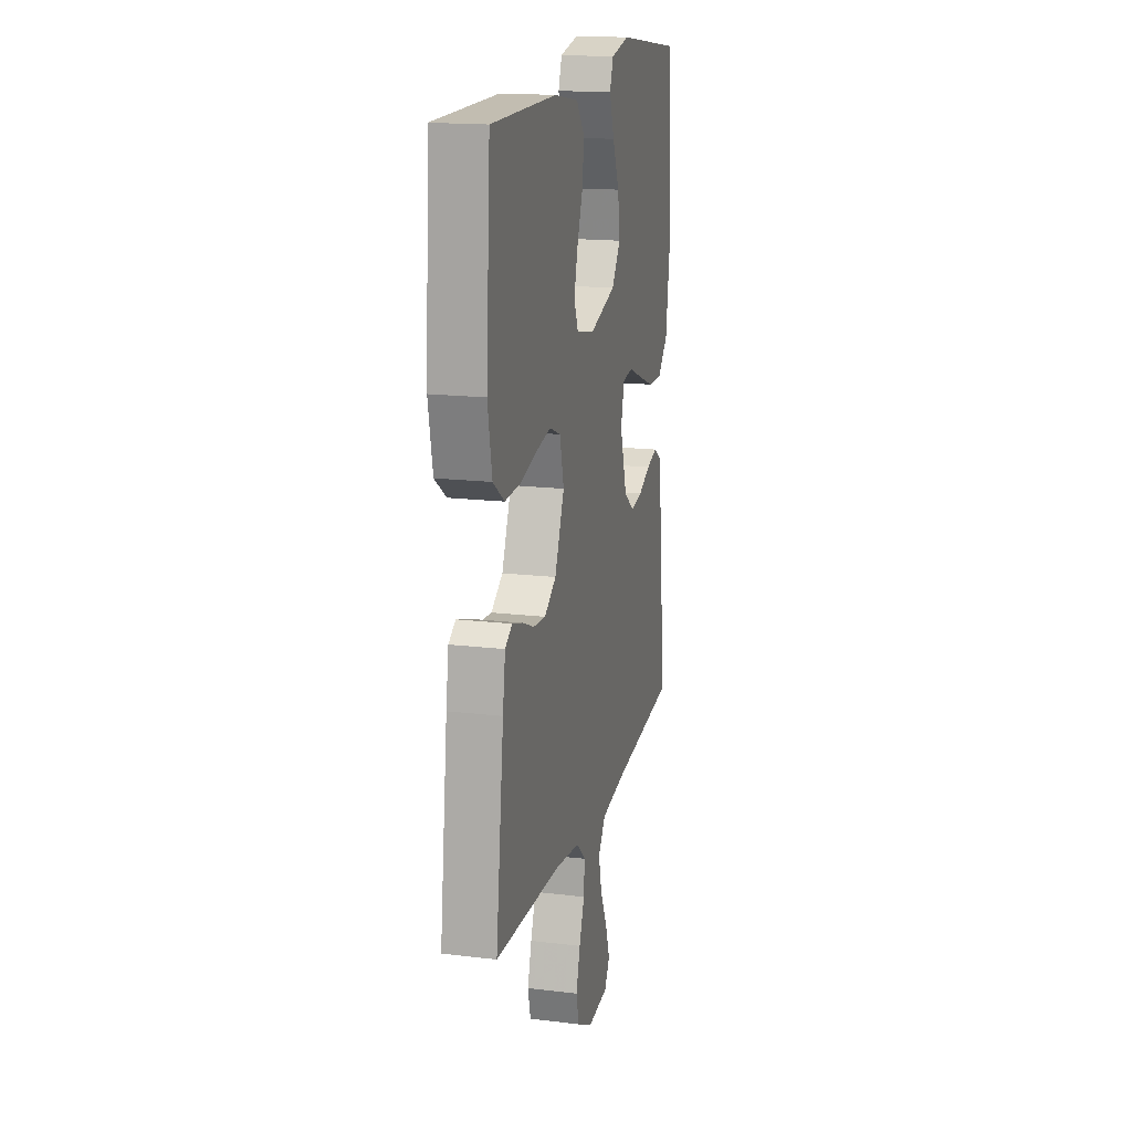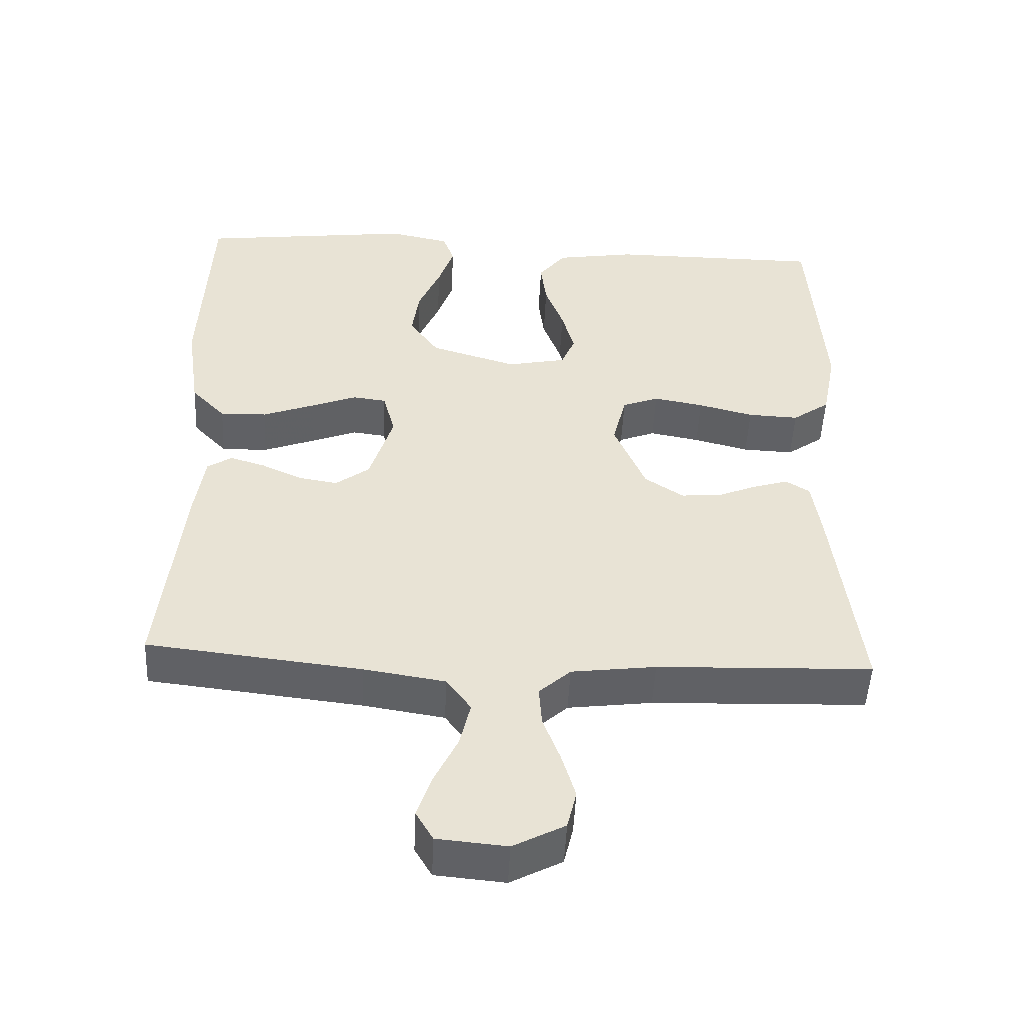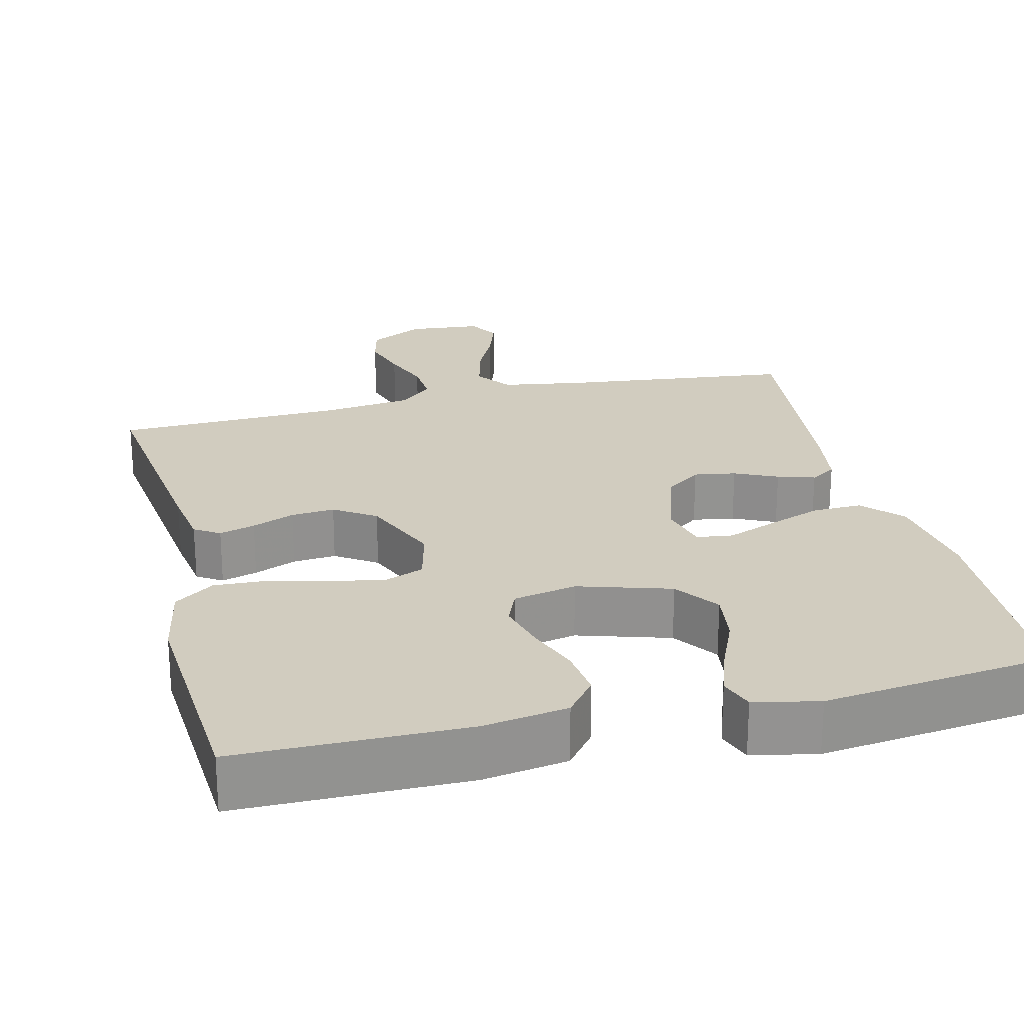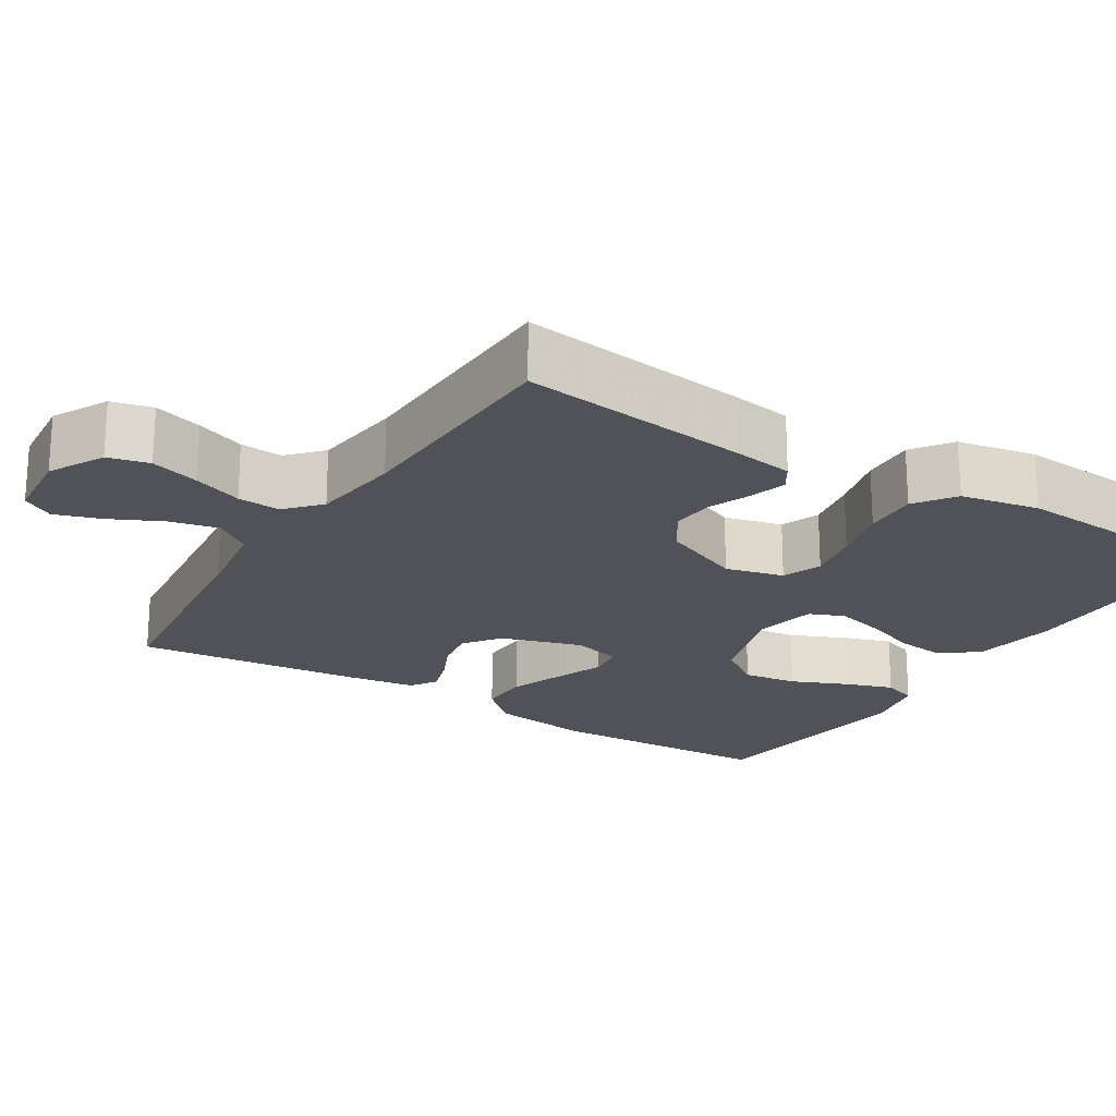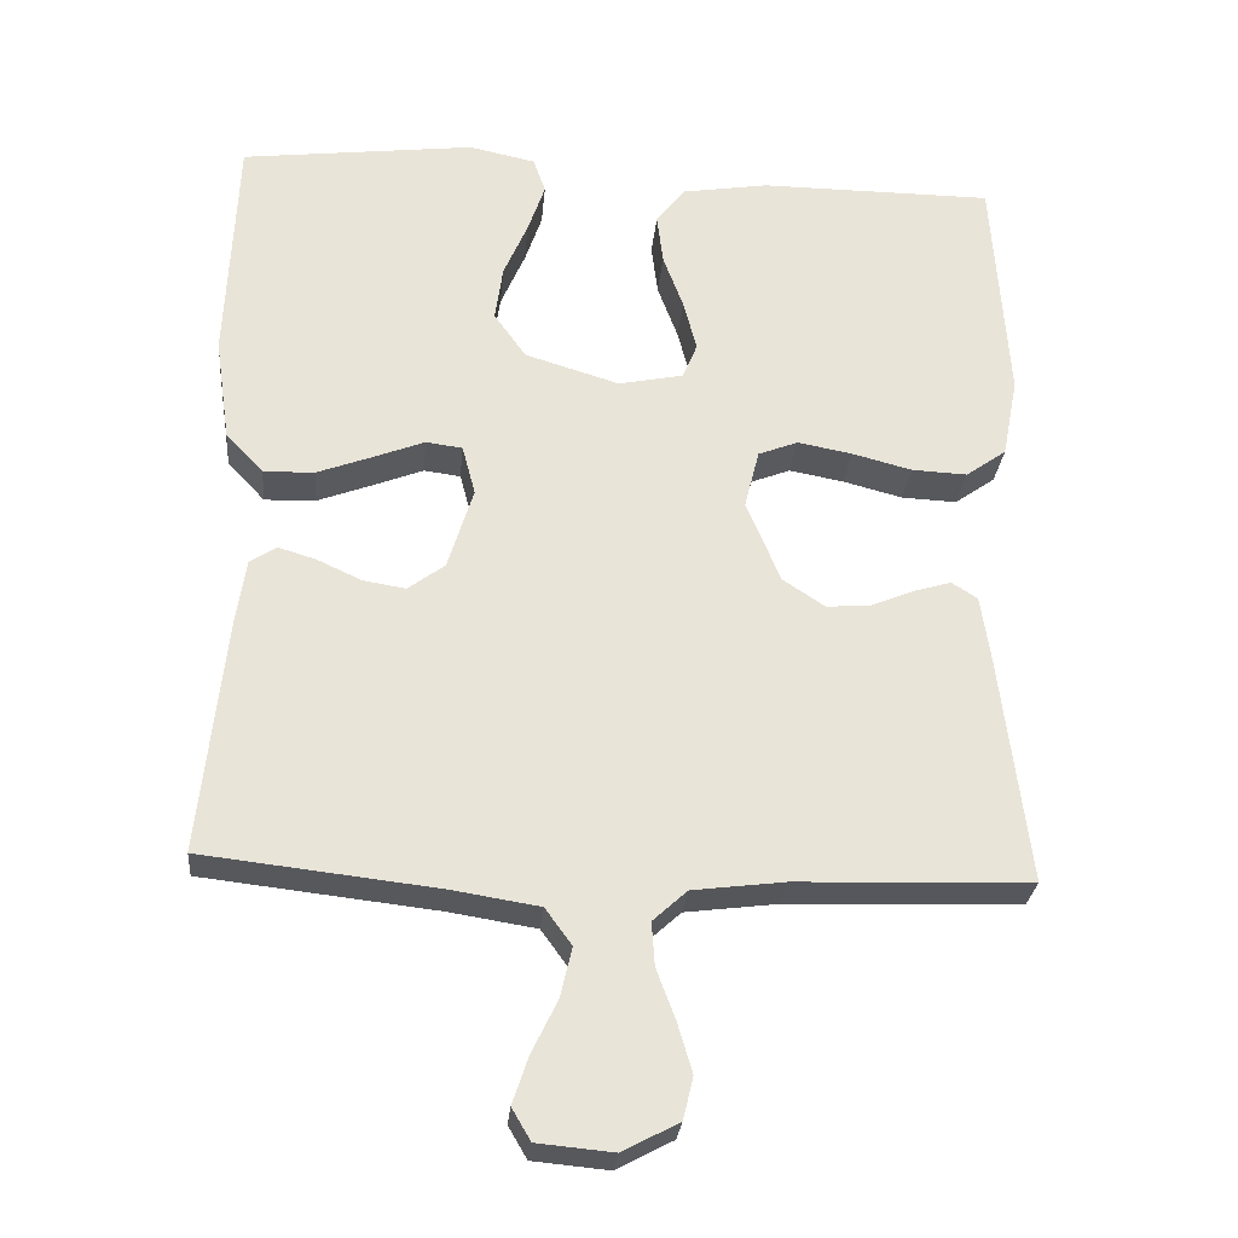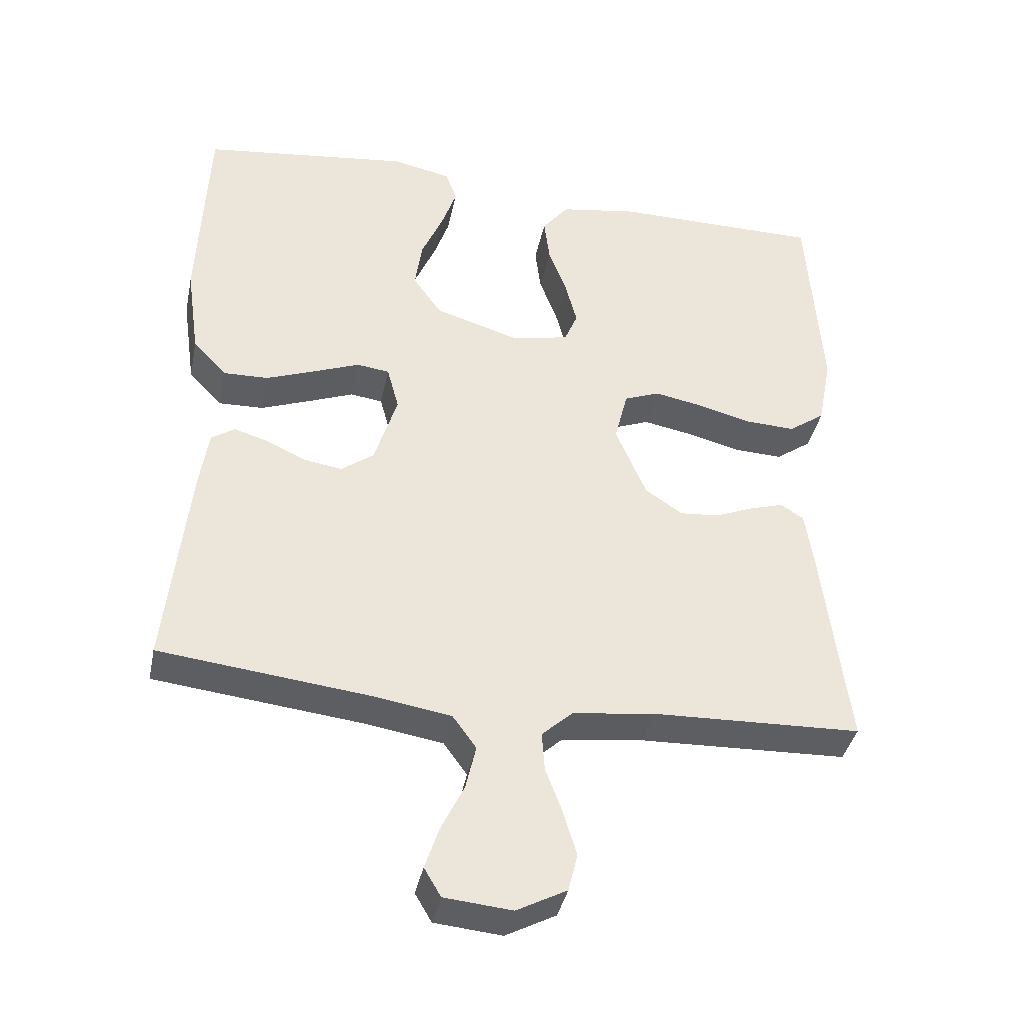
<metadata>
{"format":"obj","ext":"obj","renderer":"f3d","projection":"perspective","resolution":1024,"background":"white","views":[{"elev":16.9,"azim":-76.3,"up":"+Z"},{"elev":-49.6,"azim":177.3,"up":"+Z"},{"elev":23.8,"azim":-13.7,"up":"+Y"},{"elev":-21.4,"azim":-122.0,"up":"+Y"},{"elev":-27.8,"azim":174.8,"up":"+Z"},{"elev":-38.6,"azim":168.4,"up":"+Z"}]}
</metadata>
<code>
v -0.5 0.07 0.5
v -0.2 0.07 0.501
v -0.089 0.07 0.483
v -0.051 0.07 0.435
v -0.059 0.07 0.37
v -0.085 0.07 0.3
v -0.102 0.07 0.235
v -0.083 0.07 0.189
v 0 0.07 0.172
v 0.121 0.07 0.209
v 0.162 0.07 0.267
v 0.152 0.07 0.338
v 0.121 0.07 0.41
v 0.099 0.07 0.474
v 0.115 0.07 0.519
v 0.2 0.07 0.537
v 0.5 0.07 0.5
v 0.513 0.07 0.2
v 0.494 0.07 0.067
v 0.446 0.07 0.016
v 0.381 0.07 0.018
v 0.309 0.07 0.045
v 0.245 0.07 0.07
v 0.198 0.07 0.064
v 0.181 0.07 0
v 0.214 0.07 -0.106
v 0.261 0.07 -0.141
v 0.316 0.07 -0.132
v 0.372 0.07 -0.106
v 0.421 0.07 -0.091
v 0.455 0.07 -0.113
v 0.468 0.07 -0.2
v 0.5 0.07 -0.5
v 0.2 0.07 -0.534
v 0.087 0.07 -0.552
v 0.053 0.07 -0.599
v 0.068 0.07 -0.663
v 0.101 0.07 -0.731
v 0.121 0.07 -0.791
v 0.097 0.07 -0.832
v 0 0.07 -0.841
v -0.072 0.07 -0.803
v -0.085 0.07 -0.749
v -0.066 0.07 -0.685
v -0.042 0.07 -0.621
v -0.038 0.07 -0.565
v -0.082 0.07 -0.525
v -0.2 0.07 -0.51
v -0.5 0.07 -0.5
v -0.463 0.07 -0.2
v -0.451 0.07 -0.12
v -0.418 0.07 -0.099
v -0.371 0.07 -0.113
v -0.315 0.07 -0.136
v -0.258 0.07 -0.141
v -0.204 0.07 -0.105
v -0.16 0.07 0
v -0.179 0.07 0.076
v -0.23 0.07 0.096
v -0.3 0.07 0.083
v -0.377 0.07 0.063
v -0.448 0.07 0.06
v -0.5 0.07 0.097
v -0.52 0.07 0.2
v -0.5 0 0.5
v -0.2 0 0.501
v -0.089 0 0.483
v -0.051 0 0.435
v -0.059 0 0.37
v -0.085 0 0.3
v -0.102 0 0.235
v -0.083 0 0.189
v 0 0 0.172
v 0.121 0 0.209
v 0.162 0 0.267
v 0.152 0 0.338
v 0.121 0 0.41
v 0.099 0 0.474
v 0.115 0 0.519
v 0.2 0 0.537
v 0.5 0 0.5
v 0.513 0 0.2
v 0.494 0 0.067
v 0.446 0 0.016
v 0.381 0 0.018
v 0.309 0 0.045
v 0.245 0 0.07
v 0.198 0 0.064
v 0.181 0 0
v 0.214 0 -0.106
v 0.261 0 -0.141
v 0.316 0 -0.132
v 0.372 0 -0.106
v 0.421 0 -0.091
v 0.455 0 -0.113
v 0.468 0 -0.2
v 0.5 0 -0.5
v 0.2 0 -0.534
v 0.087 0 -0.552
v 0.053 0 -0.599
v 0.068 0 -0.663
v 0.101 0 -0.731
v 0.121 0 -0.791
v 0.097 0 -0.832
v 0 0 -0.841
v -0.072 0 -0.803
v -0.085 0 -0.749
v -0.066 0 -0.685
v -0.042 0 -0.621
v -0.038 0 -0.565
v -0.082 0 -0.525
v -0.2 0 -0.51
v -0.5 0 -0.5
v -0.463 0 -0.2
v -0.451 0 -0.12
v -0.418 0 -0.099
v -0.371 0 -0.113
v -0.315 0 -0.136
v -0.258 0 -0.141
v -0.204 0 -0.105
v -0.16 0 0
v -0.179 0 0.076
v -0.23 0 0.096
v -0.3 0 0.083
v -0.377 0 0.063
v -0.448 0 0.06
v -0.5 0 0.097
v -0.52 0 0.2
f 4 5 6
f 3 4 6
f 2 3 6
f 1 2 6
f 64 1 6
f 63 64 6
f 62 63 6
f 61 62 6
f 60 61 6
f 59 60 6 7
f 58 59 7 8
f 57 58 8 9
f 56 57 9 10
f 52 53 54
f 51 52 54
f 50 51 54
f 49 50 54
f 48 49 54
f 47 48 54 55
f 46 47 55 56
f 43 44 45
f 42 43 45
f 41 42 45
f 40 41 45
f 39 40 45
f 38 39 45
f 37 38 45
f 36 37 45 46
f 46 56 10
f 36 46 10
f 35 36 10
f 32 33 34
f 31 32 34
f 30 31 34
f 29 30 34
f 28 29 34
f 27 28 34 35
f 21 22 23
f 20 21 23
f 19 20 23
f 18 19 23
f 17 18 23
f 16 17 23
f 15 16 23
f 12 13 14 15
f 12 15 23
f 11 12 23 24
f 26 27 35
f 25 26 35
f 25 35 10 11
f 11 24 25
f 70 69 68
f 70 68 67
f 70 67 66
f 70 66 65
f 70 65 128
f 70 128 127
f 70 127 126
f 70 126 125
f 70 125 124
f 71 70 124 123
f 72 71 123 122
f 73 72 122 121
f 74 73 121 120
f 118 117 116
f 118 116 115
f 118 115 114
f 118 114 113
f 118 113 112
f 119 118 112 111
f 120 119 111 110
f 109 108 107
f 109 107 106
f 109 106 105
f 109 105 104
f 109 104 103
f 109 103 102
f 109 102 101
f 110 109 101 100
f 74 120 110
f 74 110 100
f 74 100 99
f 98 97 96
f 98 96 95
f 98 95 94
f 98 94 93
f 98 93 92
f 99 98 92 91
f 87 86 85
f 87 85 84
f 87 84 83
f 87 83 82
f 87 82 81
f 87 81 80
f 87 80 79
f 79 78 77 76
f 87 79 76
f 88 87 76 75
f 99 91 90
f 99 90 89
f 75 74 99 89
f 89 88 75
f 1 65 66 2
f 2 66 67 3
f 3 67 68 4
f 4 68 69 5
f 5 69 70 6
f 6 70 71 7
f 7 71 72 8
f 8 72 73 9
f 9 73 74 10
f 10 74 75 11
f 11 75 76 12
f 12 76 77 13
f 13 77 78 14
f 14 78 79 15
f 15 79 80 16
f 16 80 81 17
f 17 81 82 18
f 18 82 83 19
f 19 83 84 20
f 20 84 85 21
f 21 85 86 22
f 22 86 87 23
f 23 87 88 24
f 24 88 89 25
f 25 89 90 26
f 26 90 91 27
f 27 91 92 28
f 28 92 93 29
f 29 93 94 30
f 30 94 95 31
f 31 95 96 32
f 32 96 97 33
f 33 97 98 34
f 34 98 99 35
f 35 99 100 36
f 36 100 101 37
f 37 101 102 38
f 38 102 103 39
f 39 103 104 40
f 40 104 105 41
f 41 105 106 42
f 42 106 107 43
f 43 107 108 44
f 44 108 109 45
f 45 109 110 46
f 46 110 111 47
f 47 111 112 48
f 48 112 113 49
f 49 113 114 50
f 50 114 115 51
f 51 115 116 52
f 52 116 117 53
f 53 117 118 54
f 54 118 119 55
f 55 119 120 56
f 56 120 121 57
f 57 121 122 58
f 58 122 123 59
f 59 123 124 60
f 60 124 125 61
f 61 125 126 62
f 62 126 127 63
f 63 127 128 64
f 64 128 65 1

</code>
